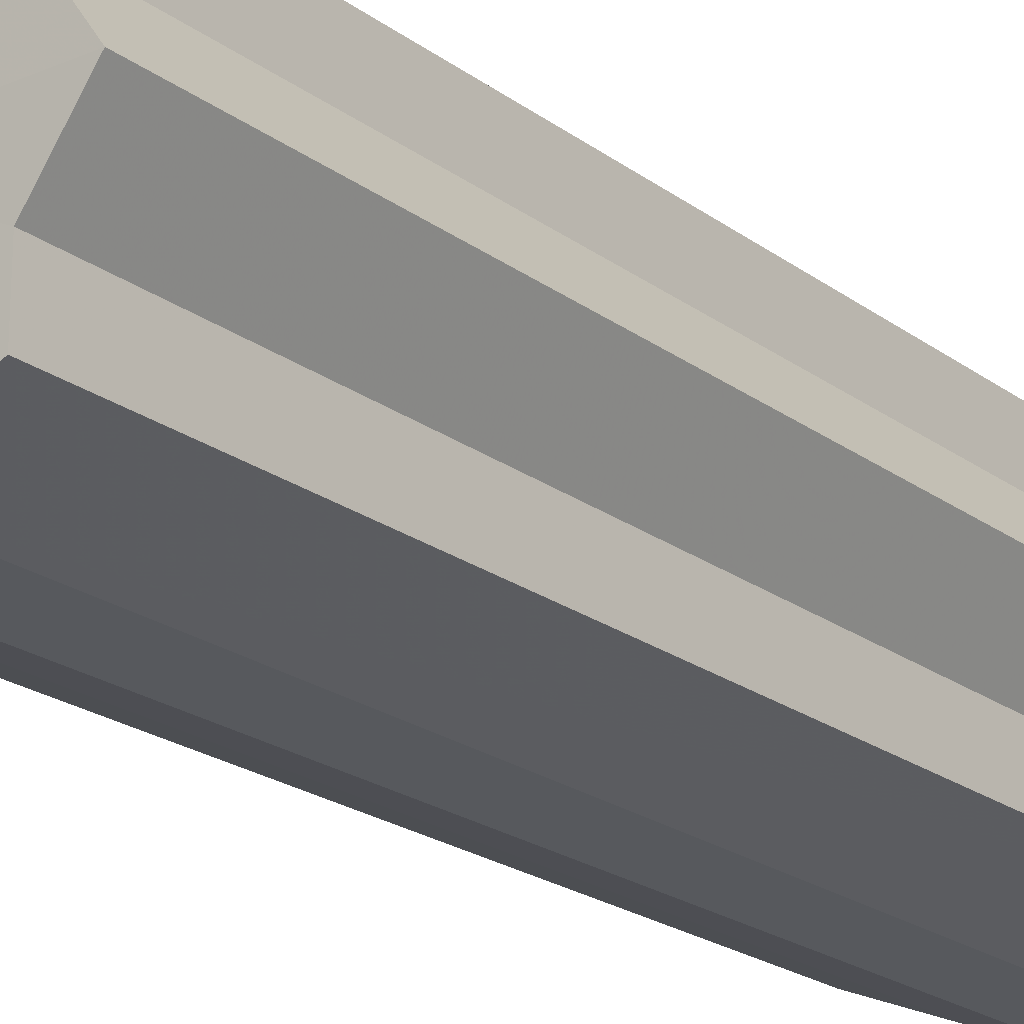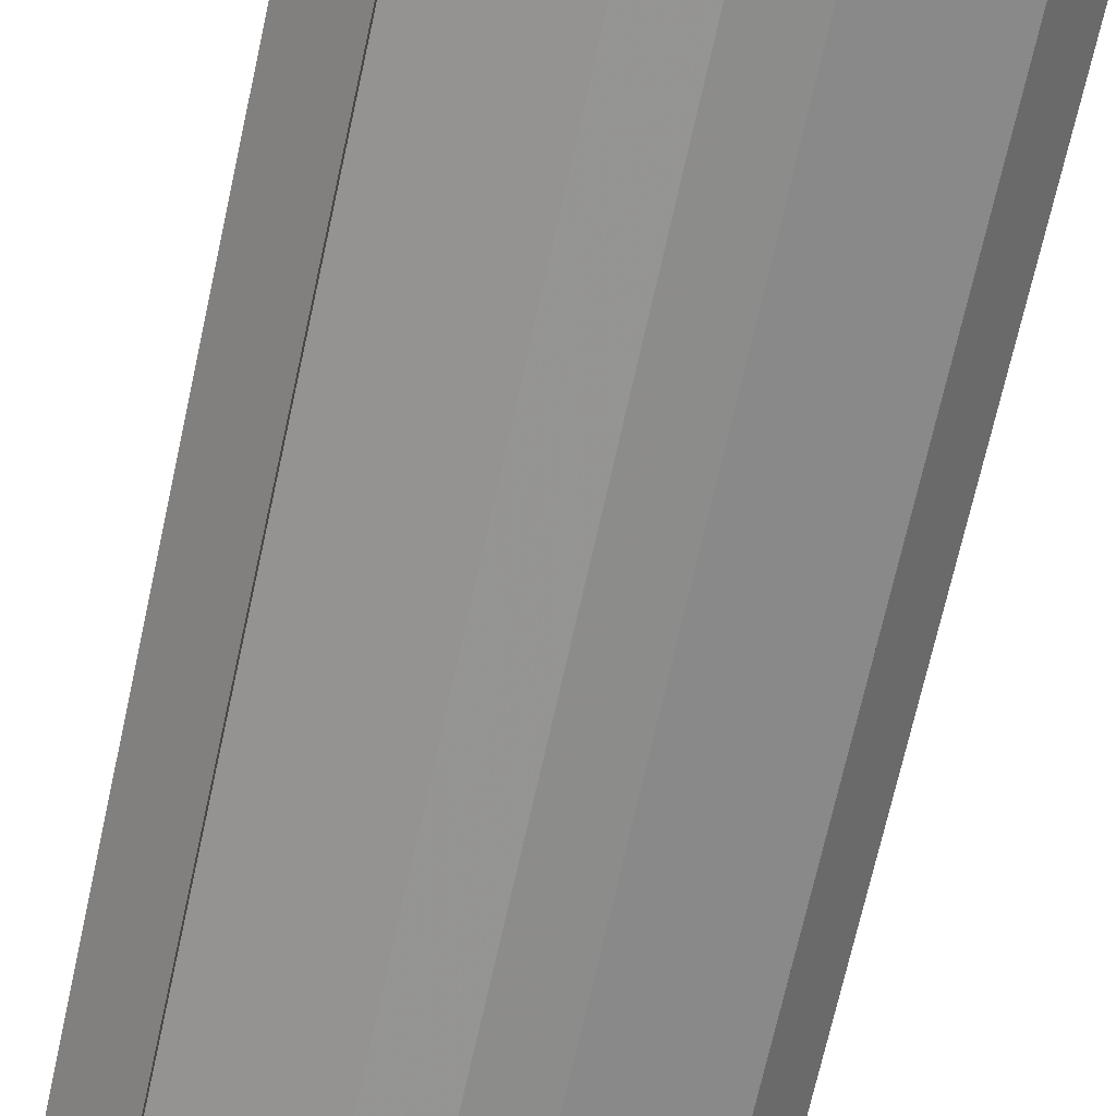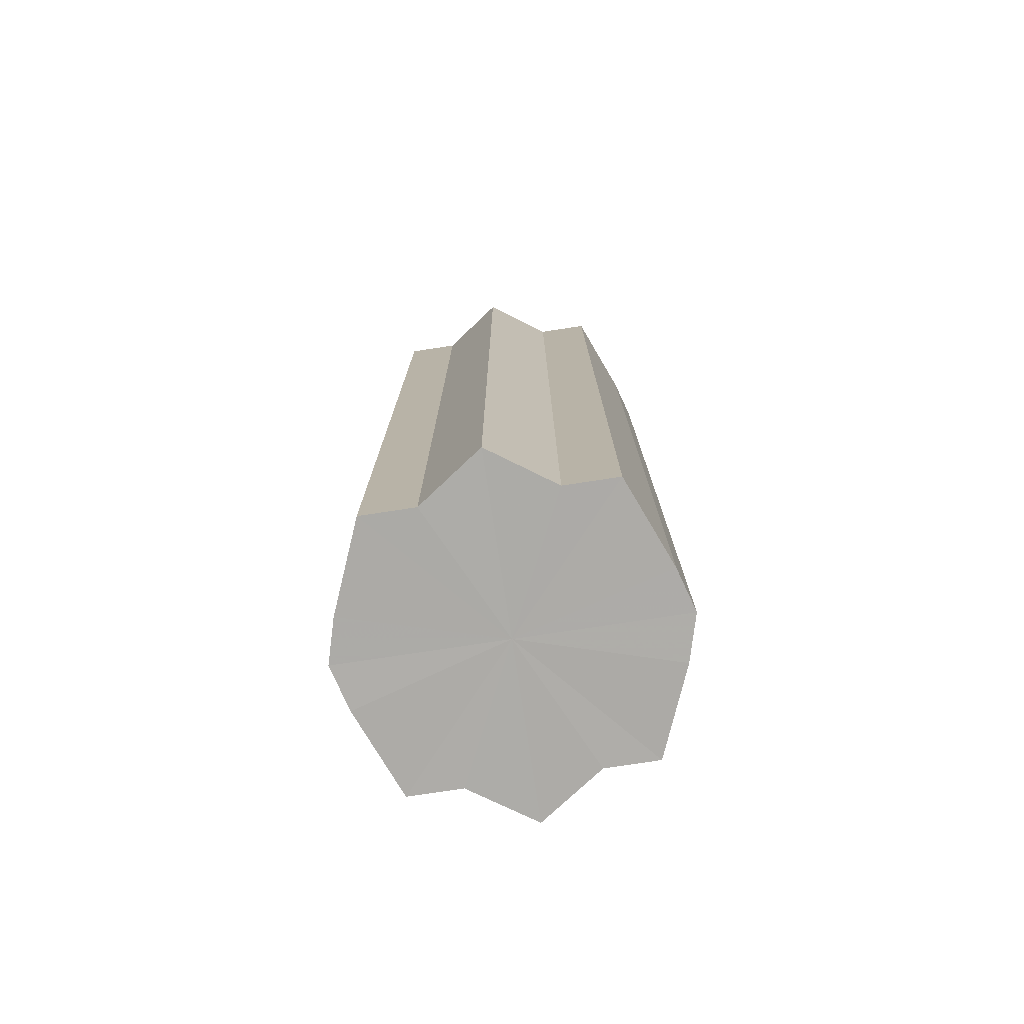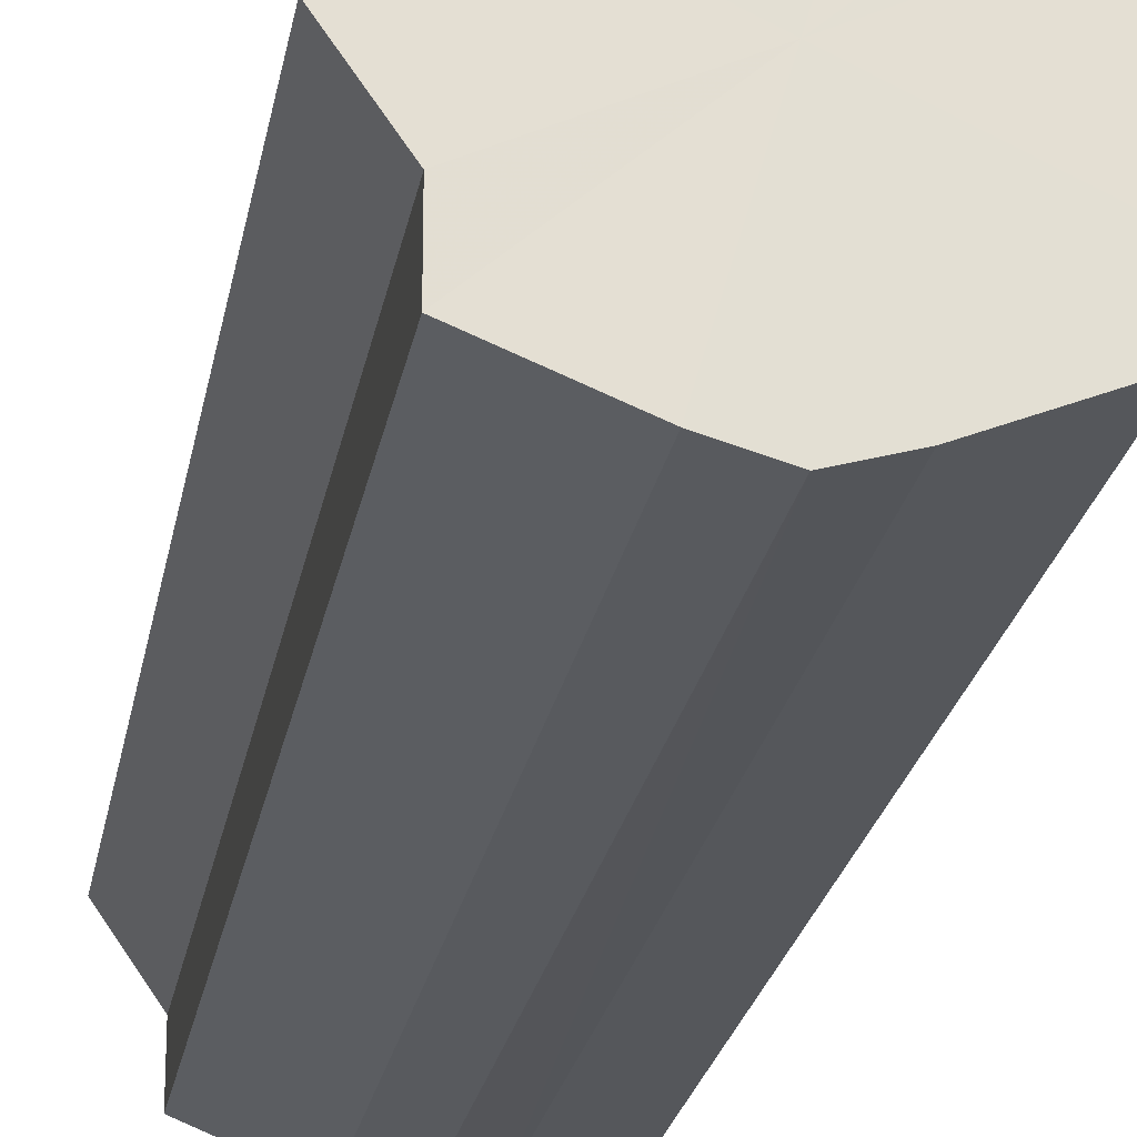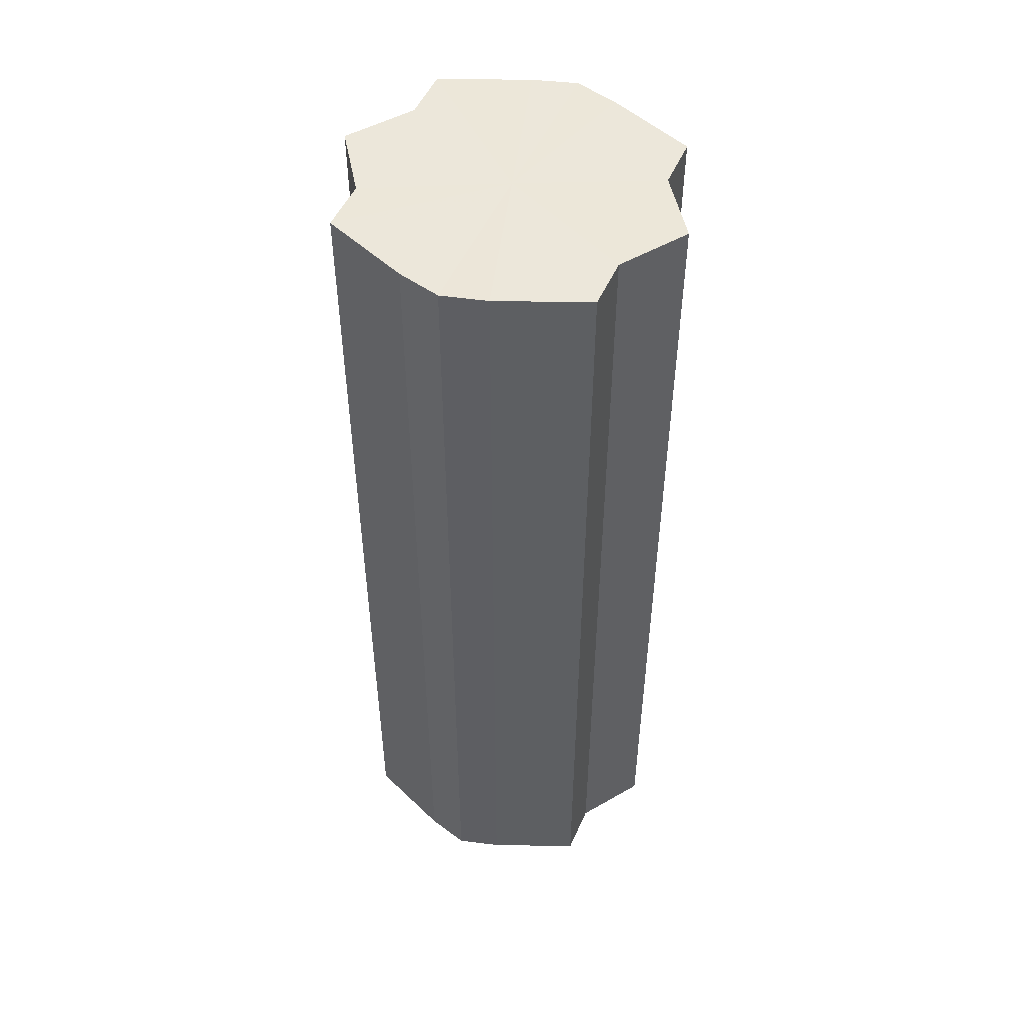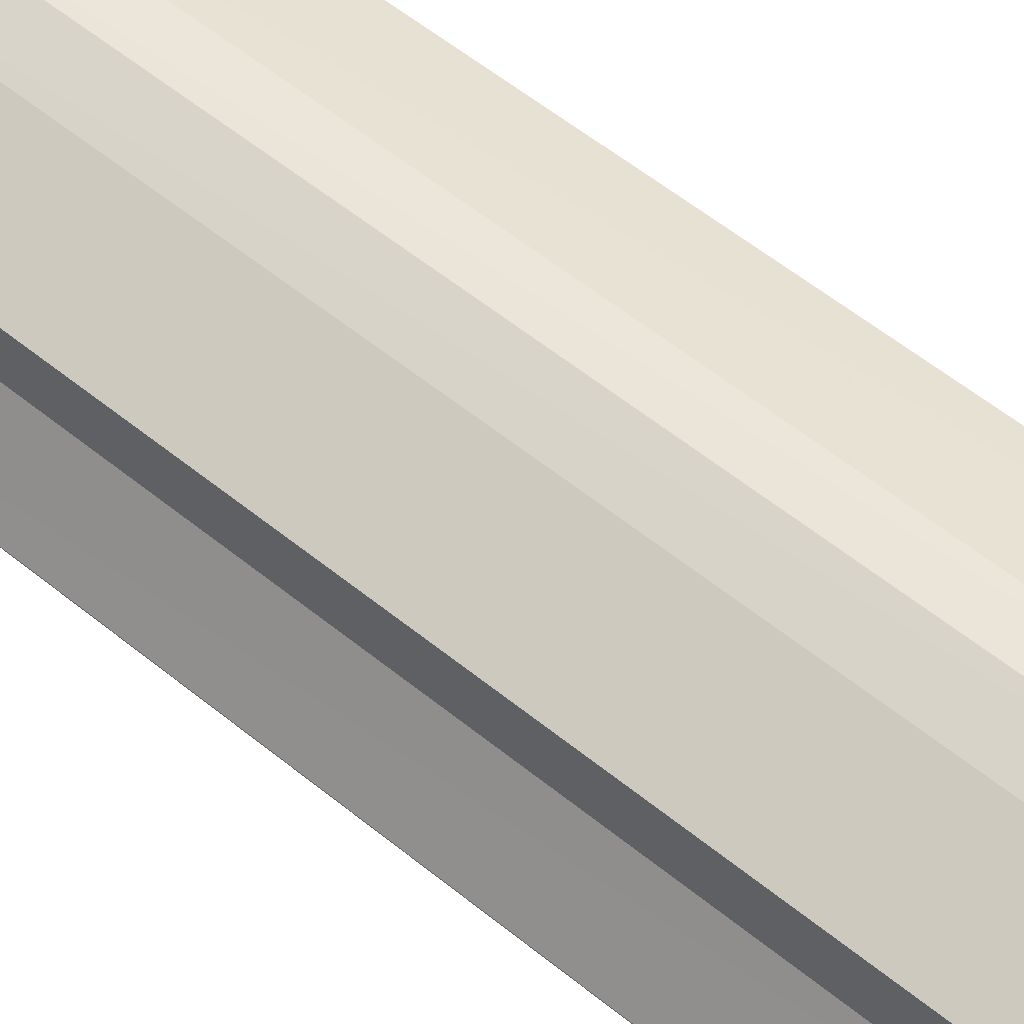
<metadata>
{"format":"obj","ext":"obj","renderer":"f3d","projection":"perspective","resolution":1024,"background":"white","views":[{"elev":-21.3,"azim":-142.4,"up":"+Z"},{"elev":-68.0,"azim":167.7,"up":"+Z"},{"elev":-76.5,"azim":-81.4,"up":"+Y"},{"elev":-22.8,"azim":170.4,"up":"+Z"},{"elev":50.4,"azim":-156.6,"up":"+Y"},{"elev":58.4,"azim":129.8,"up":"+Z"}]}
</metadata>
<code>
o 13842
v 2243 1866 9.901
v 2243 1866 9.915
v 2243 1867 9.901
v 2243 1866 9.928
v 2243 1867 9.915
v 2243 1866 9.887
v 2243 1867 9.887
v 2243 1866 9.936
v 2243 1867 9.928
v 2243 1866 9.874
v 2243 1867 9.874
v 2243 1866 9.939
v 2243 1867 9.936
v 2243 1866 9.866
v 2243 1867 9.866
v 2243 1866 9.936
v 2243 1867 9.939
v 2243 1866 9.863
v 2243 1867 9.863
v 2243 1866 9.928
v 2243 1867 9.936
v 2243 1866 9.866
v 2243 1867 9.866
v 2243 1866 9.915
v 2243 1867 9.928
v 2243 1866 9.874
v 2243 1867 9.874
v 2243 1866 9.901
v 2243 1867 9.915
v 2243 1866 9.887
v 2243 1867 9.887
v 2243 1867 9.901
v 2243 1867 9.901
v 2243 1866 9.915
v 2243 1867 9.915
v 2243 1866 9.928
v 2243 1867 9.928
v 2243 1867 9.887
v 2243 1866 9.901
v 2243 1867 9.874
v 2243 1866 9.887
v 2243 1866 9.936
v 2243 1867 9.936
v 2243 1867 9.866
v 2243 1866 9.874
v 2243 1867 9.863
v 2243 1866 9.866
v 2243 1866 9.939
v 2243 1867 9.939
v 2243 1867 9.866
v 2243 1866 9.863
v 2243 1867 9.874
v 2243 1866 9.866
v 2243 1866 9.936
v 2243 1867 9.936
v 2243 1867 9.887
v 2243 1866 9.874
v 2243 1867 9.901
v 2243 1866 9.887
v 2243 1866 9.928
v 2243 1867 9.928
v 2243 1867 9.915
v 2243 1866 9.901
v 2243 1866 9.915
v 2243 1866 9.901
v 2243 1866 9.915
v 2243 1866 9.901
v 2243 1866 9.928
v 2243 1866 9.887
v 2243 1866 9.936
v 2243 1866 9.874
v 2243 1866 9.939
v 2243 1866 9.866
v 2243 1866 9.936
v 2243 1866 9.863
v 2243 1866 9.928
v 2243 1866 9.866
v 2243 1866 9.915
v 2243 1866 9.874
v 2243 1866 9.901
v 2243 1866 9.887
v 2243 1867 9.901
v 2243 1867 9.901
v 2243 1867 9.915
v 2243 1867 9.887
v 2243 1867 9.928
v 2243 1867 9.874
v 2243 1867 9.936
v 2243 1867 9.866
v 2243 1867 9.939
v 2243 1867 9.863
v 2243 1867 9.936
v 2243 1867 9.866
v 2243 1867 9.928
v 2243 1867 9.874
v 2243 1867 9.915
v 2243 1867 9.887
v 2243 1867 9.901
f 1 2 3
f 2 4 5
f 6 1 7
f 4 8 9
f 10 6 11
f 8 12 13
f 14 10 15
f 12 16 17
f 18 14 19
f 16 20 21
f 22 18 23
f 20 24 25
f 26 22 27
f 24 28 29
f 30 26 31
f 28 30 32
f 33 34 35
f 35 36 37
f 38 39 33
f 40 41 38
f 37 42 43
f 44 45 40
f 46 47 44
f 43 48 49
f 50 51 46
f 52 53 50
f 49 54 55
f 56 57 52
f 58 59 56
f 55 60 61
f 62 63 58
f 61 64 62
f 65 66 67
f 65 68 66
f 65 67 69
f 65 70 68
f 65 69 71
f 65 72 70
f 65 71 73
f 65 74 72
f 65 73 75
f 65 76 74
f 65 75 77
f 65 78 76
f 65 77 79
f 65 80 78
f 65 79 81
f 65 81 80
f 82 83 84
f 82 85 83
f 82 84 86
f 82 87 85
f 82 86 88
f 82 89 87
f 82 88 90
f 82 91 89
f 82 90 92
f 82 93 91
f 82 92 94
f 82 95 93
f 82 94 96
f 82 97 95
f 82 96 98
f 82 98 97

</code>
